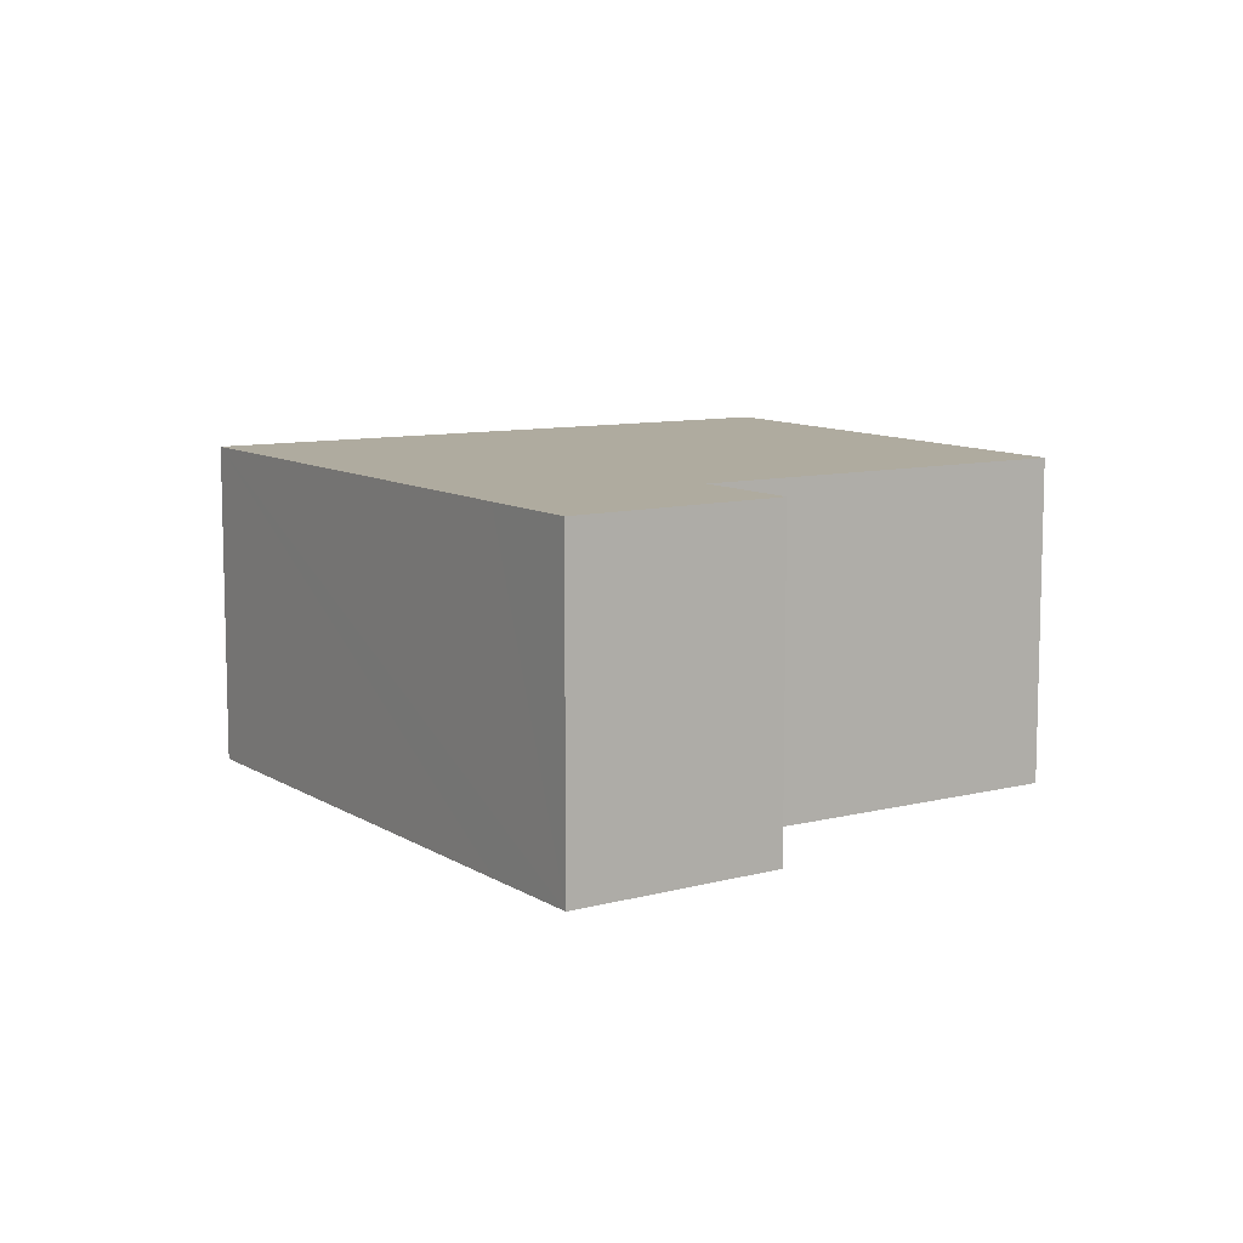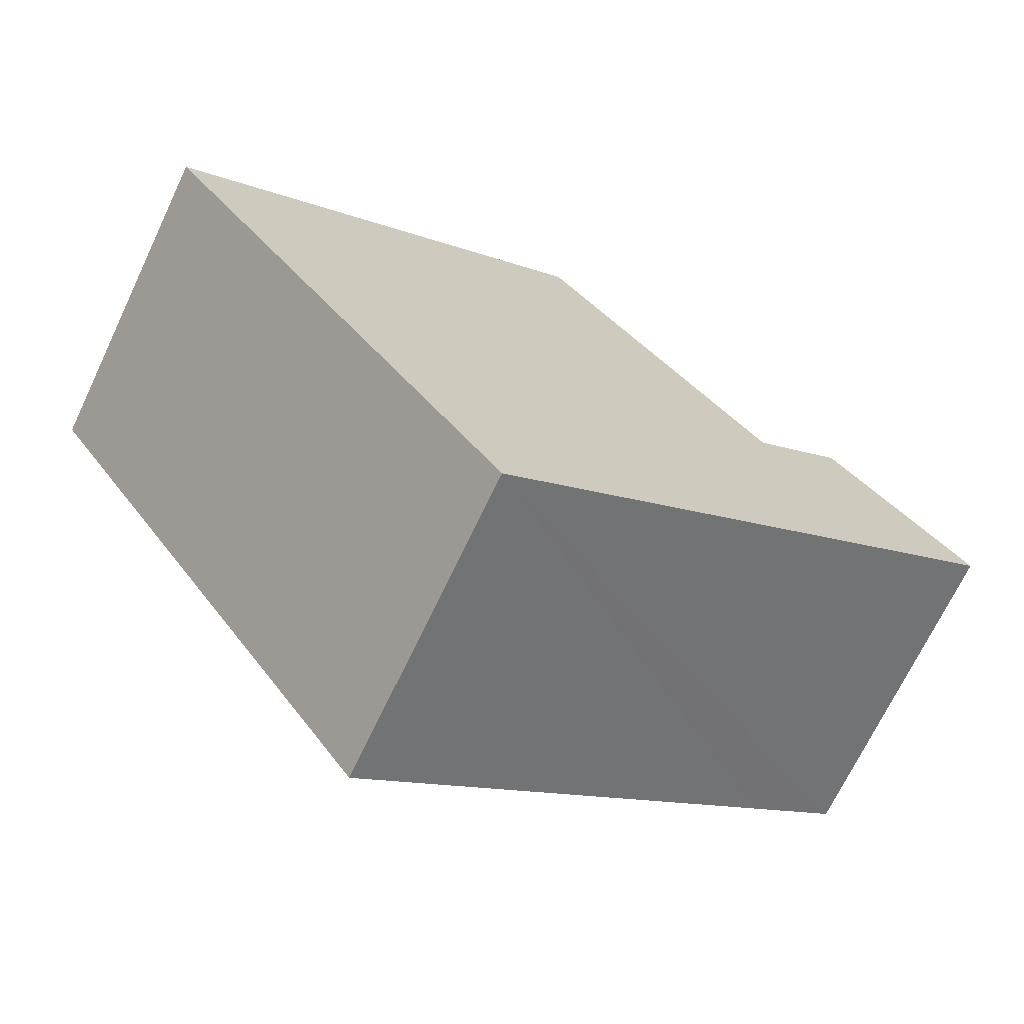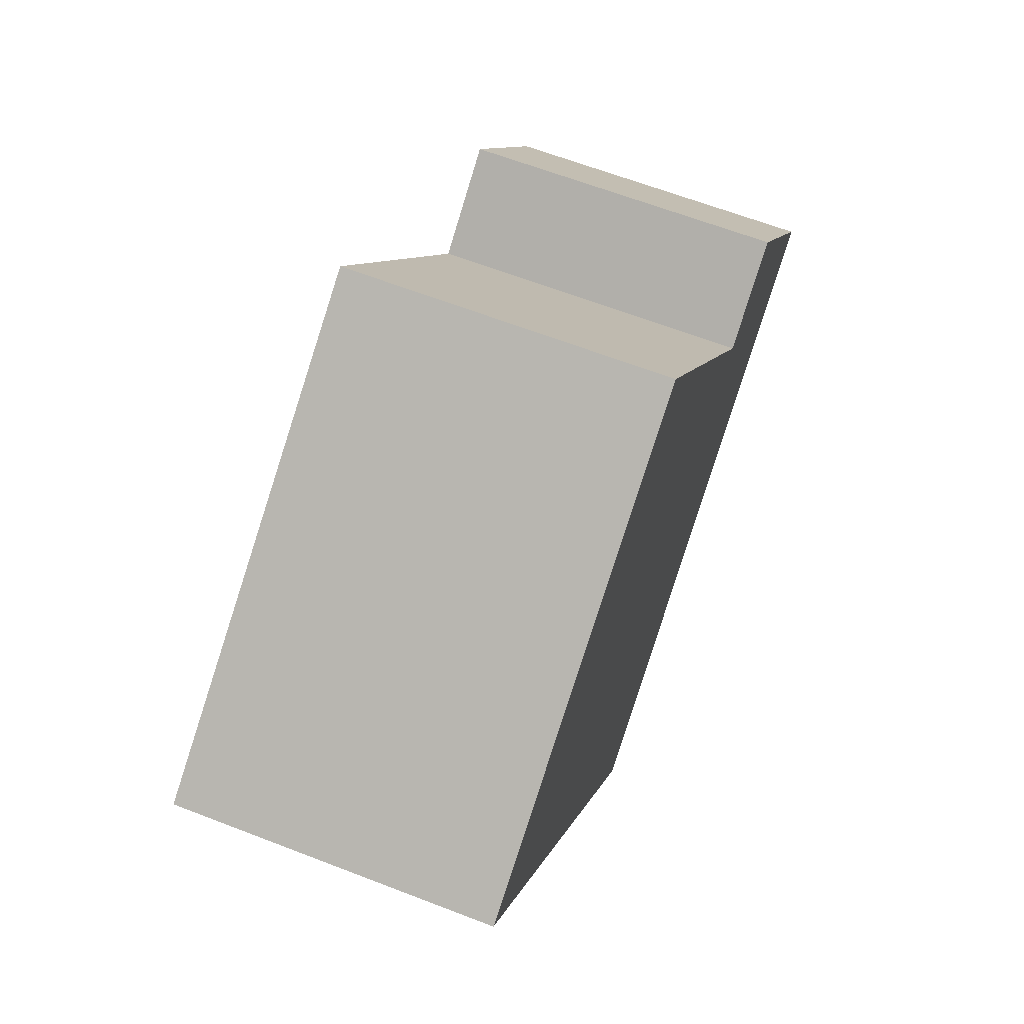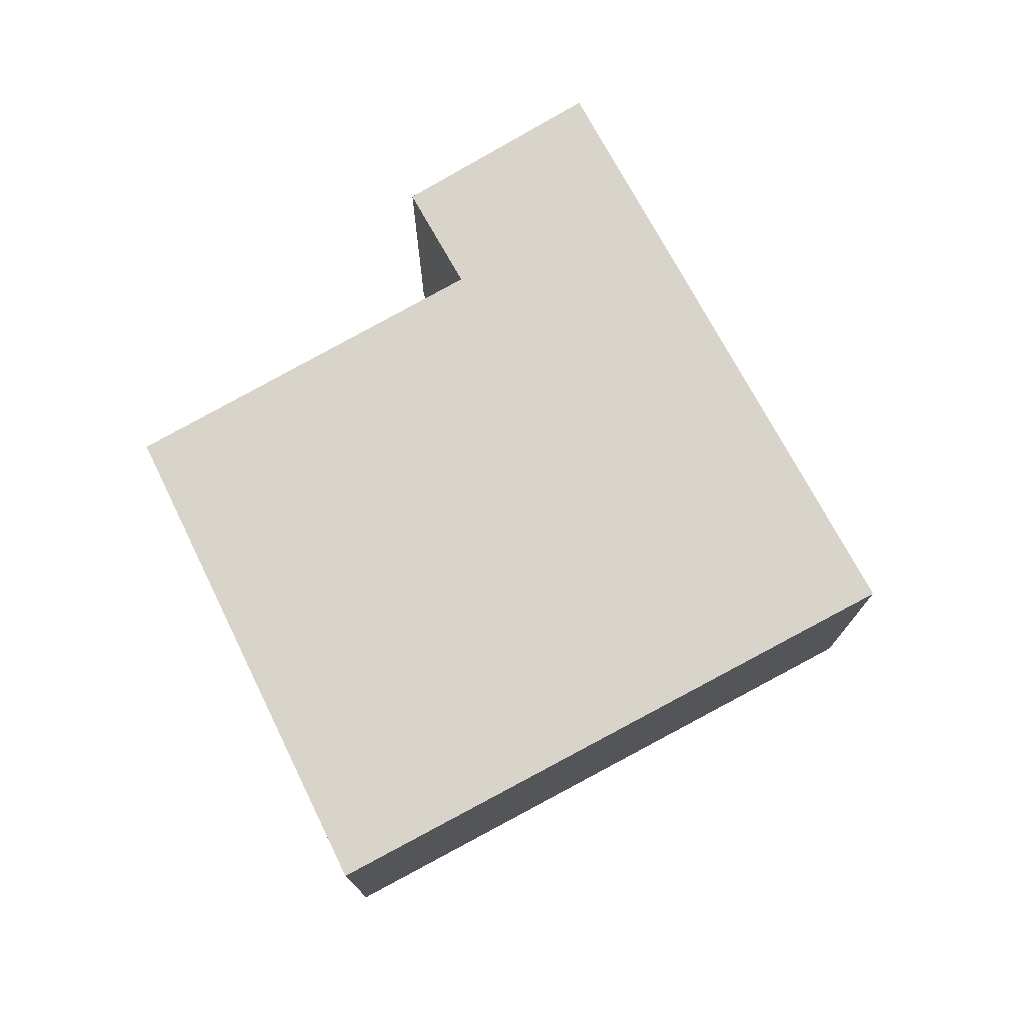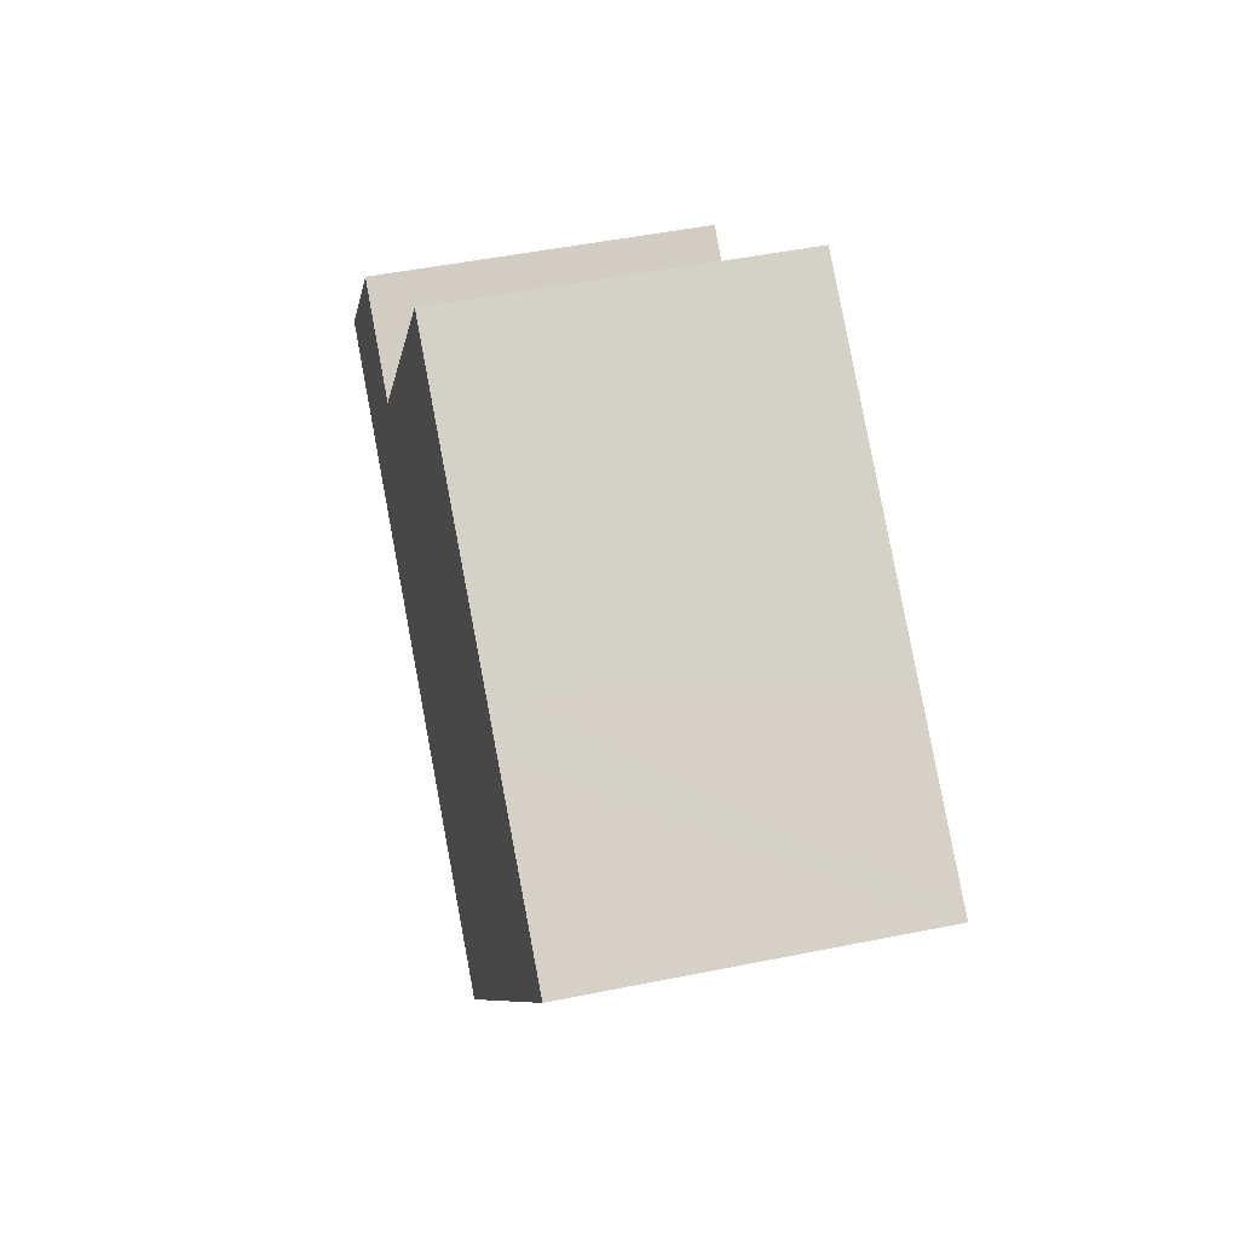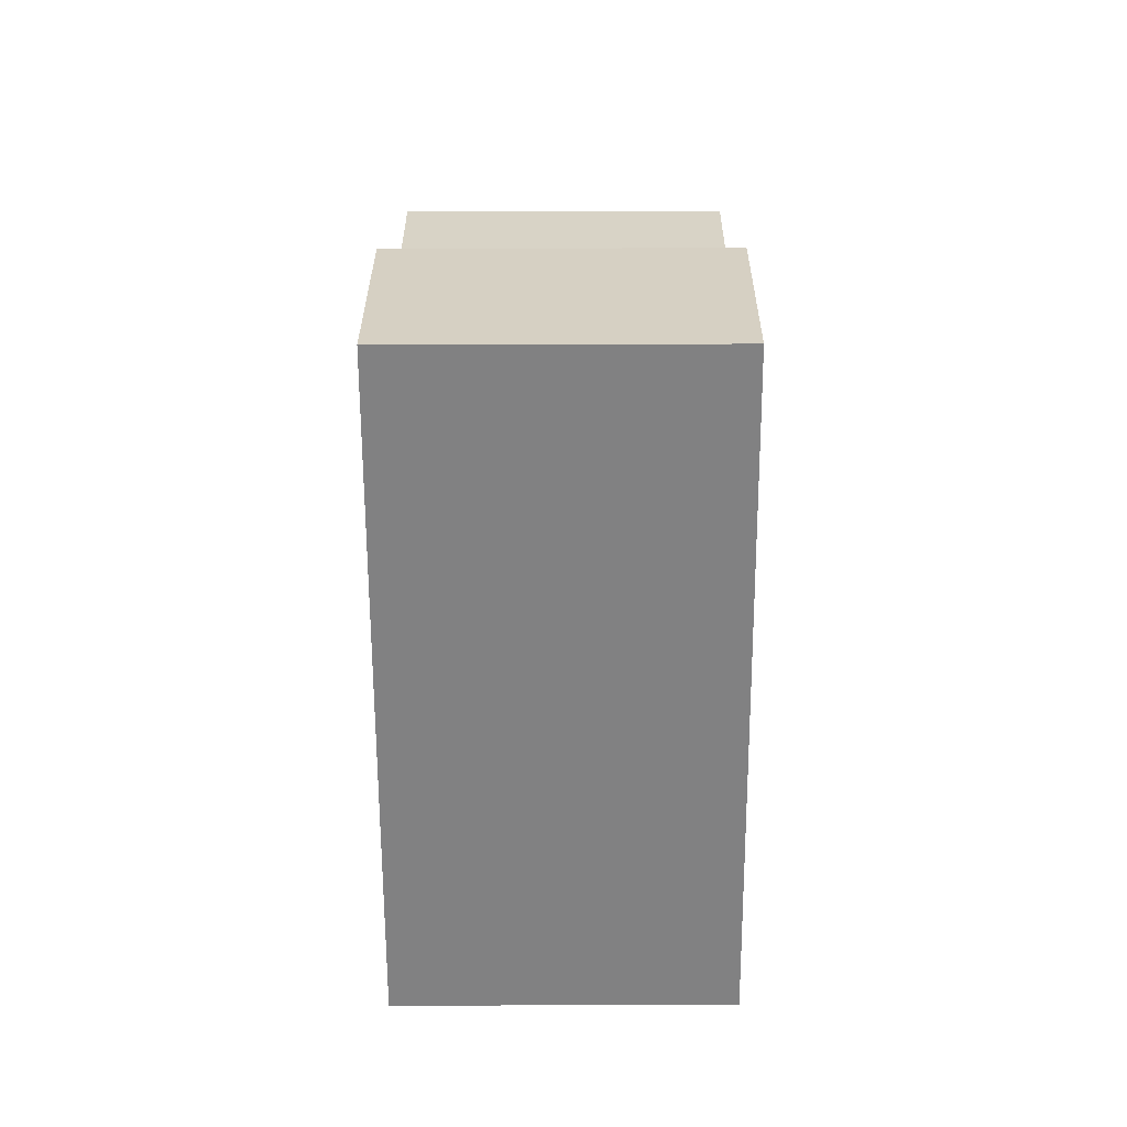
<metadata>
{"format":"obj","ext":"obj","renderer":"f3d","projection":"perspective","resolution":1024,"background":"white","views":[{"elev":9.6,"azim":-87.4,"up":"+Y"},{"elev":-70.2,"azim":154.5,"up":"+Z"},{"elev":63.5,"azim":111.4,"up":"+Z"},{"elev":75.5,"azim":96.8,"up":"+Y"},{"elev":48.3,"azim":77.2,"up":"+Z"},{"elev":-25.3,"azim":-89.7,"up":"+Z"}]}
</metadata>
<code>
v  1.381 3.183 1.756
v  0.937 3.183 -0.662
v  0 3.183 1.949e-16
v  5.371 3.183 -3.797
v  6.339 3.183 -2.41
v  2.205 3.183 1.155
v  2.308 3.183 1.08
v  4.667 3.183 4.277
v  8.968 3.183 1.357
v  7.117 3.183 2.695
v  7.515 3.183 2.438
v  8.993 3.183 1.393
v  9.037 3.183 1.456
v  0 0 0
v  1.381 -1.075e-16 1.756
v  2.308 -6.613e-17 1.08
v  4.667 -2.619e-16 4.277
v  2.205 -7.072e-17 1.155
v  7.117 -1.65e-16 2.695
v  7.515 -1.493e-16 2.438
v  9.037 -8.915e-17 1.456
v  8.993 -8.53e-17 1.393
v  5.371 2.325e-16 -3.797
v  8.968 -8.309e-17 1.357
v  6.339 1.476e-16 -2.41
v  0.937 4.054e-17 -0.662
g defaultobject
f 1 2 3
f 2 1 4
f 4 1 5
f 5 1 6
f 5 6 7
f 5 7 8
f 5 8 9
f 9 8 10
f 9 10 11
f 9 11 12
f 12 11 13
f 14 1 3
f 1 14 15
f 16 8 7
f 8 16 17
f 15 6 1
f 6 15 7
f 7 15 16
f 16 15 18
f 17 10 8
f 10 17 11
f 11 17 19
f 11 19 13
f 13 19 20
f 13 20 21
f 21 12 13
f 12 21 9
f 9 21 5
f 5 21 4
f 4 21 22
f 4 22 23
f 23 22 24
f 23 24 25
f 2 14 3
f 14 2 4
f 14 4 26
f 26 4 23
f 20 22 21
f 22 20 24
f 24 20 25
f 25 20 19
f 25 19 17
f 25 17 23
f 23 17 16
f 23 16 26
f 26 16 18
f 26 18 15
f 26 15 14

</code>
